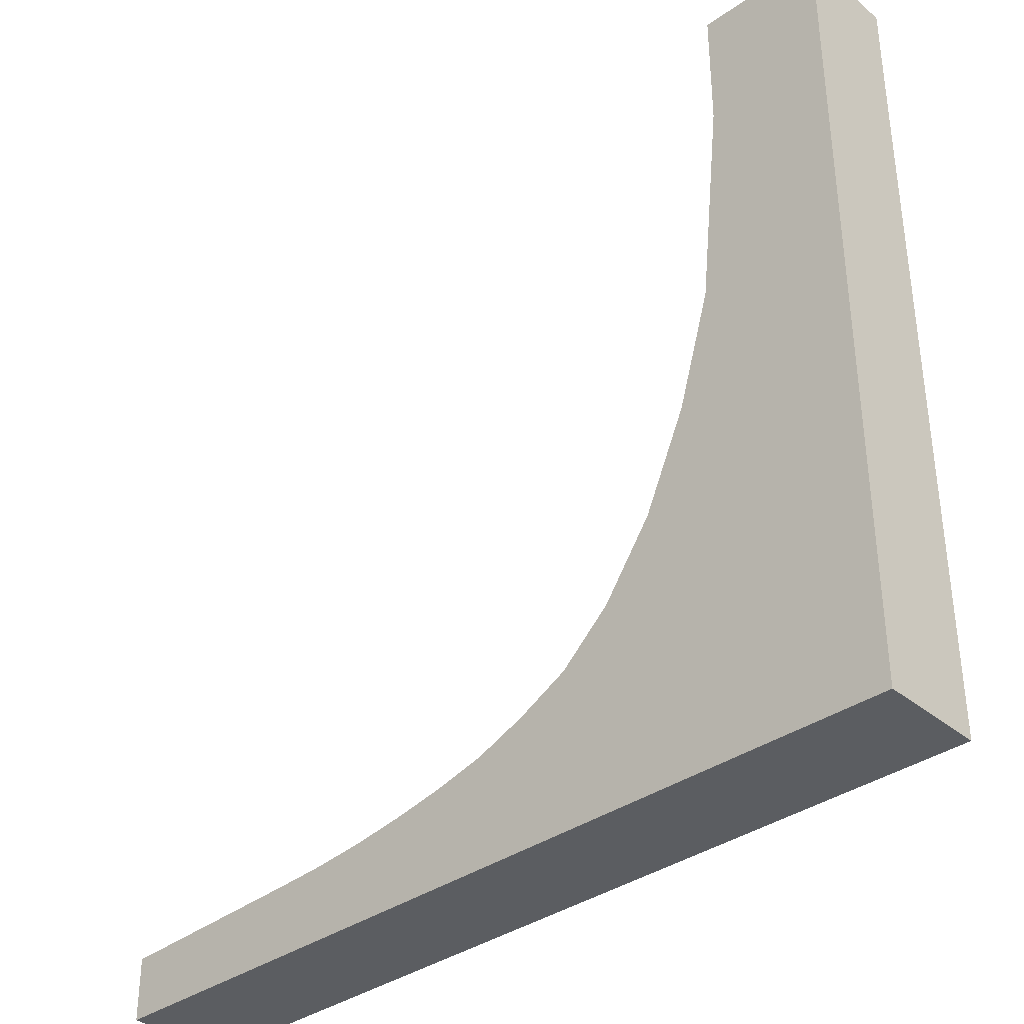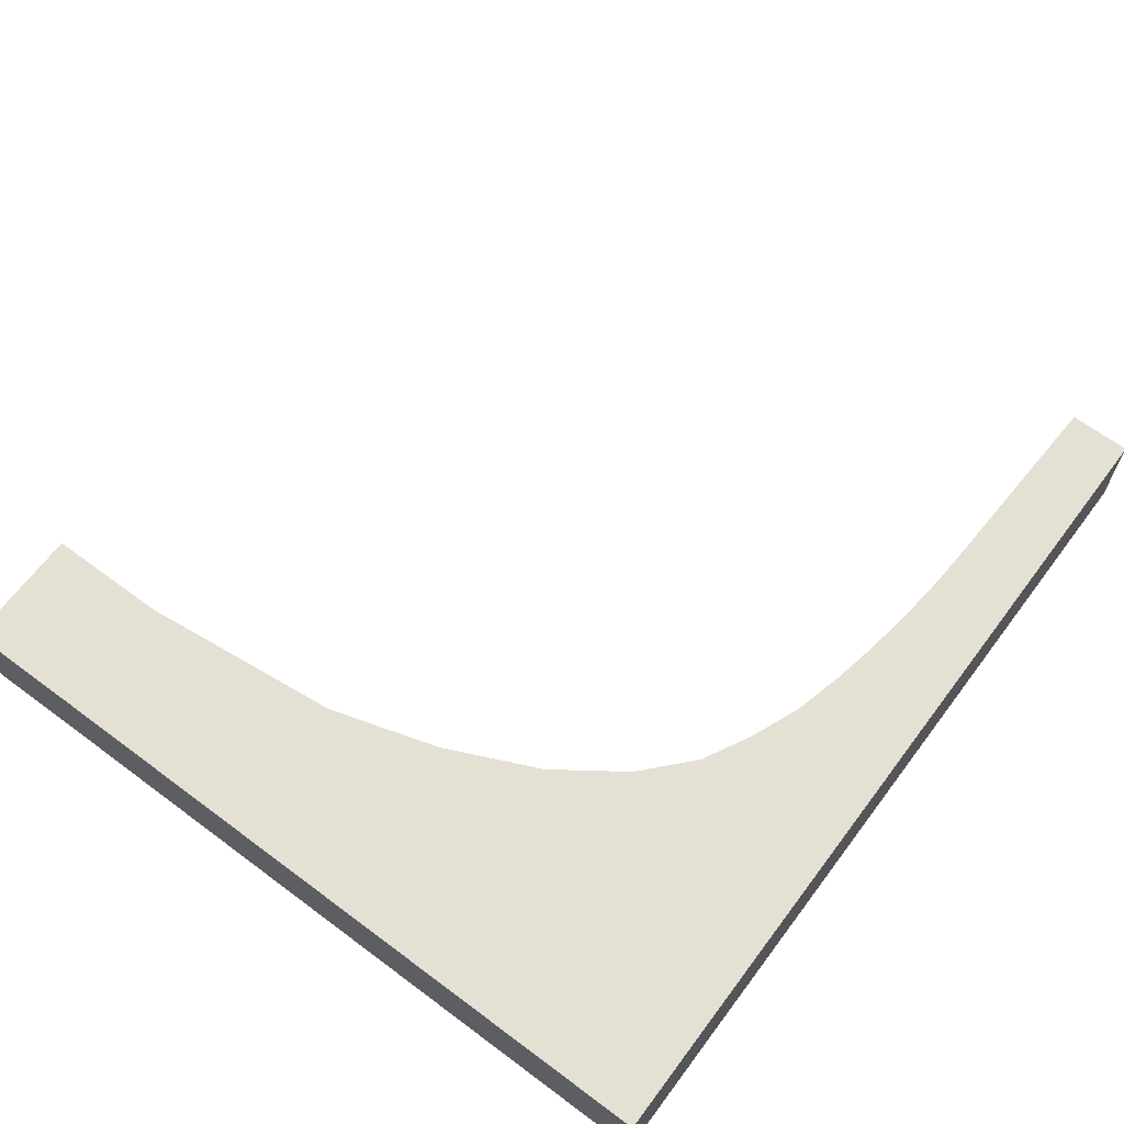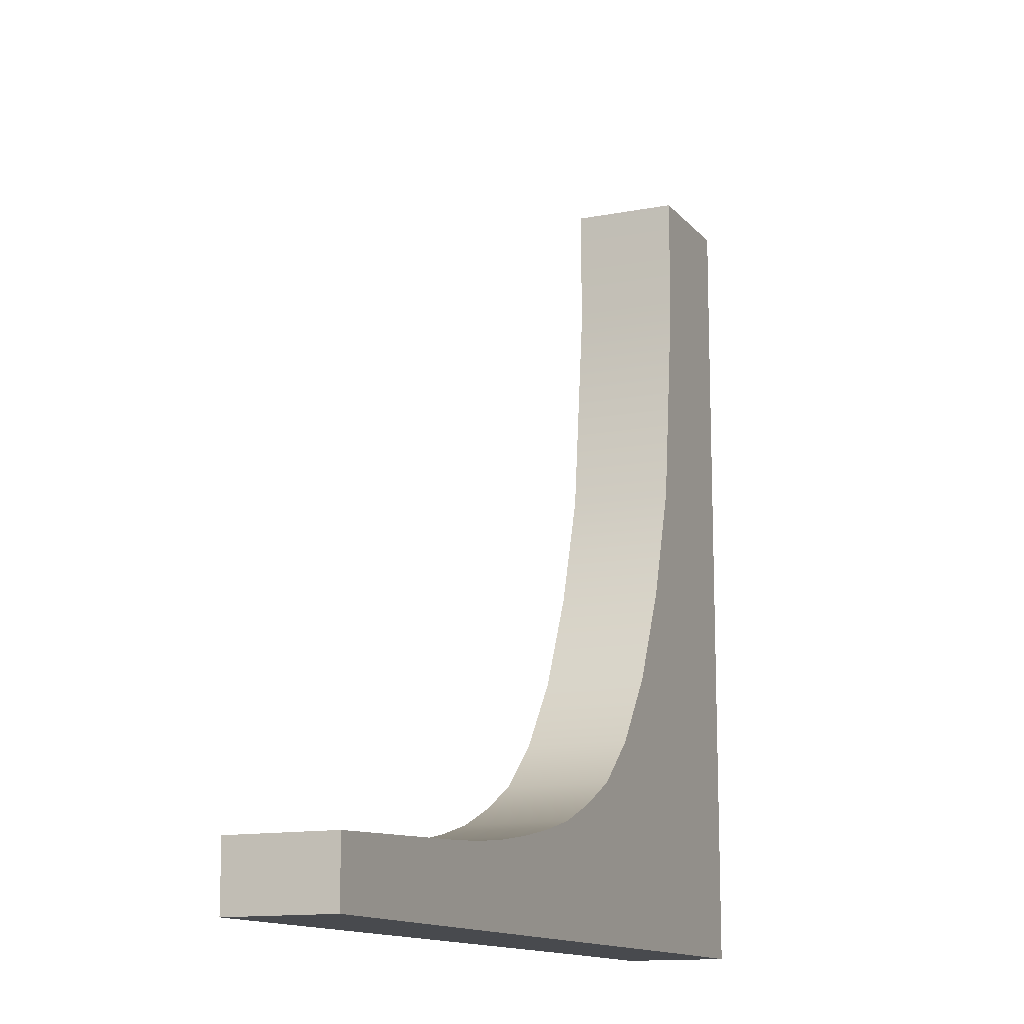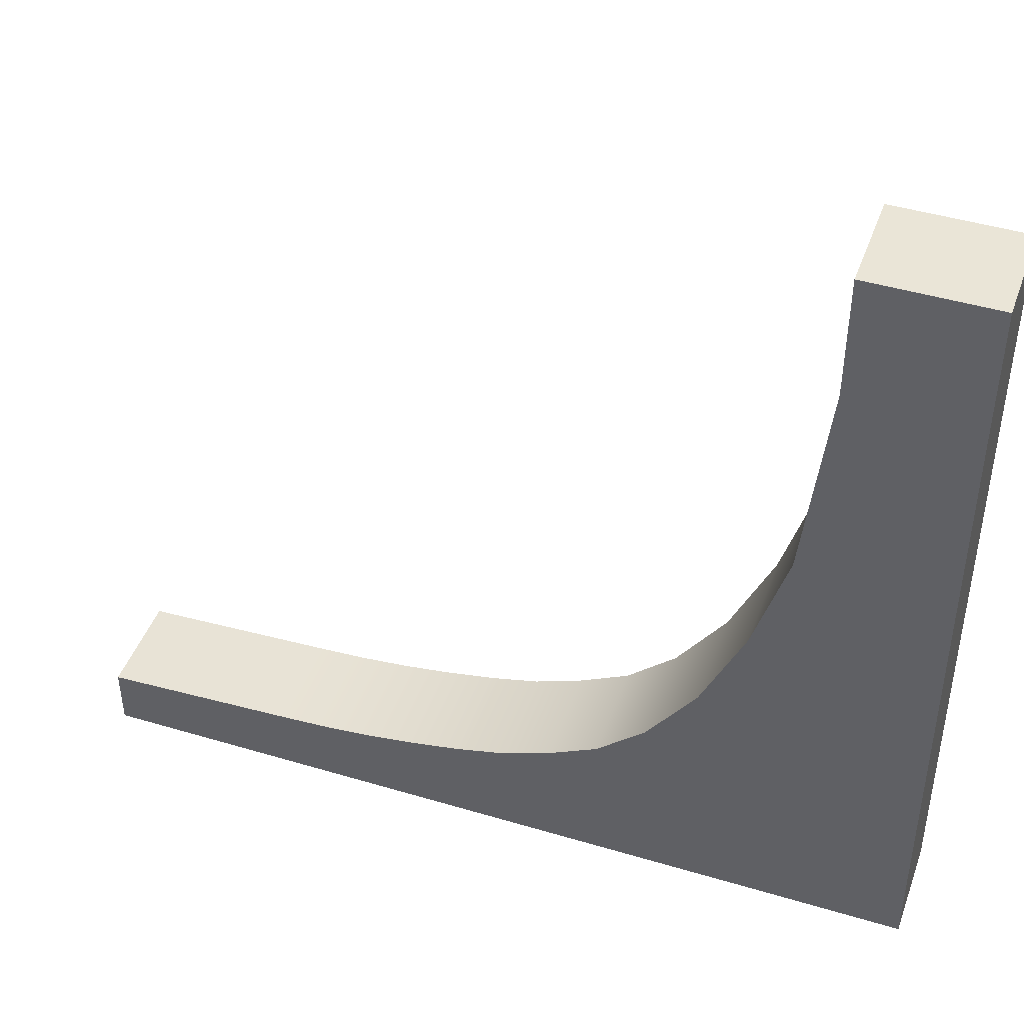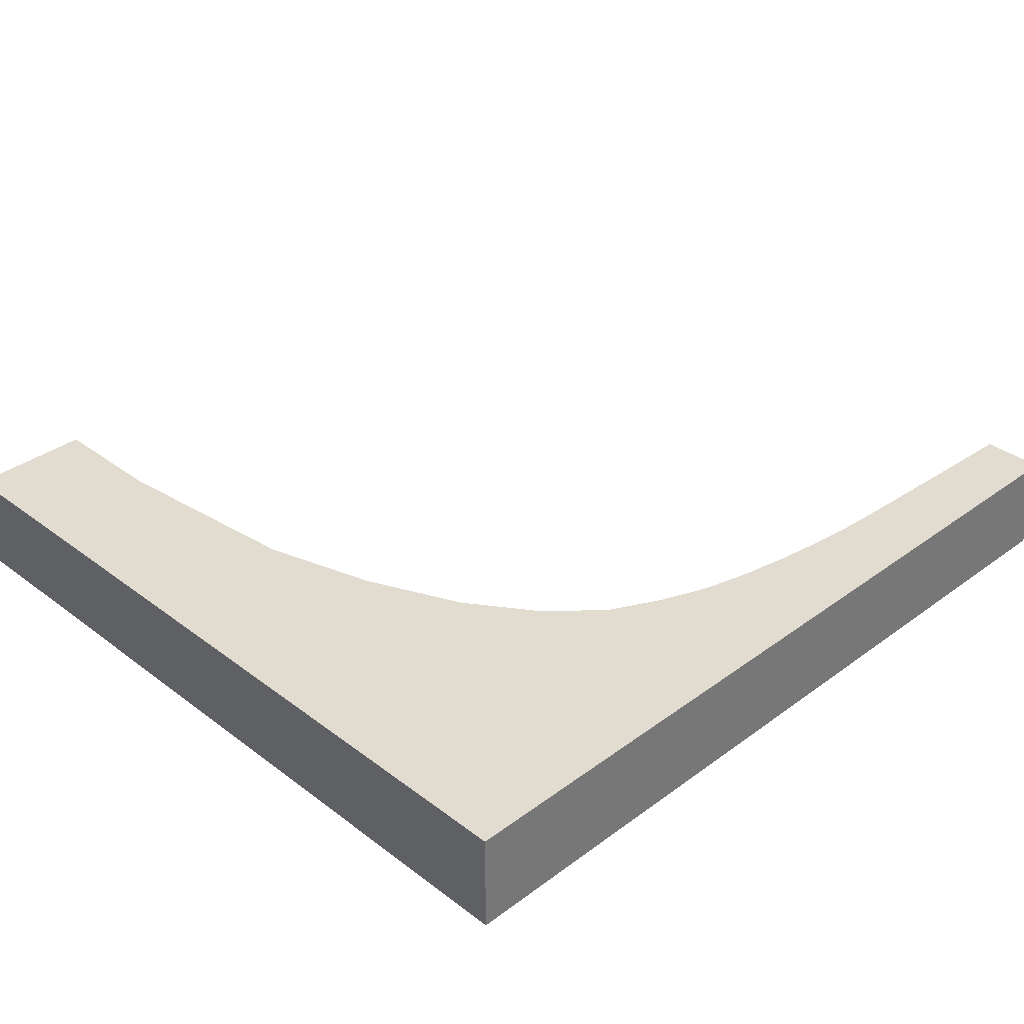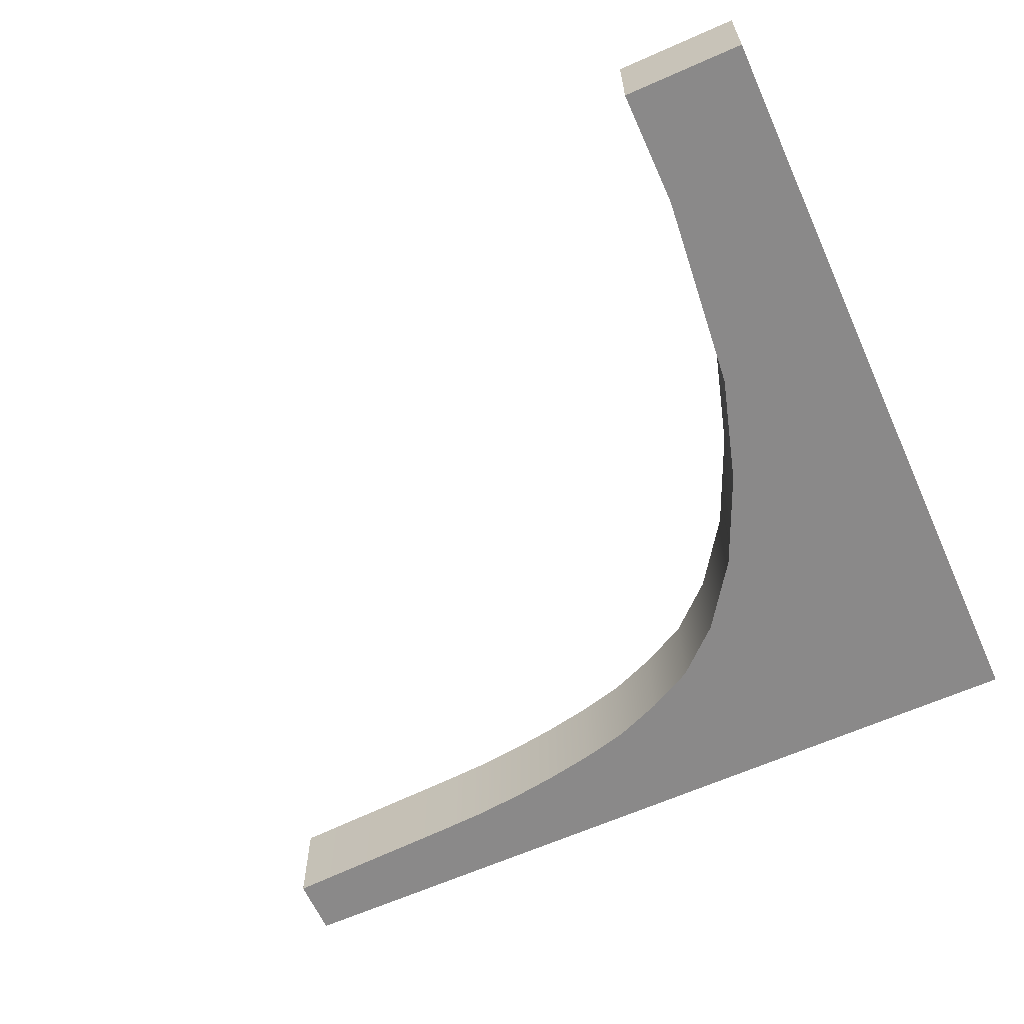
<metadata>
{"format":"obj","ext":"obj","renderer":"f3d","projection":"perspective","resolution":1024,"background":"white","views":[{"elev":-35.9,"azim":-137.3,"up":"+Y"},{"elev":65.2,"azim":-53.3,"up":"+Z"},{"elev":-13.1,"azim":114.0,"up":"+Y"},{"elev":44.4,"azim":-160.6,"up":"+Y"},{"elev":34.4,"azim":-44.8,"up":"+Z"},{"elev":-63.3,"azim":-155.9,"up":"+Z"}]}
</metadata>
<code>
o RAMP_01
v -1.921 -2.51 -0.324
v -1.921 -2.51 0.324
v -2.701 -2.509 0.324
v -2.701 -2.509 -0.324
v -1.906 1.76 0.324
v -2.689 1.76 0.324
v -2.689 1.76 -0.324
v 2.701 -2.137 -0.324
v 1.487 -2.078 -0.324
v 1.487 -2.078 0.324
v 2.701 -2.137 0.324
v 2.699 -2.526 0.324
v 2.699 -2.526 -0.324
v -0.0553 -1.838 -0.324
v 0.2531 -1.918 -0.324
v 0.2628 -2.518 -0.324
v -0.04173 -2.517 -0.324
v -0.0553 -1.838 0.324
v 0.2531 -1.918 0.324
v 0.5614 -1.979 0.324
v 0.2628 -2.518 0.324
v 0.5673 -2.519 0.324
v 0.5673 -2.519 -0.324
v 1.481 -2.522 -0.324
v 1.481 -2.522 0.324
v 1.178 -2.059 -0.324
v 1.176 -2.521 -0.324
v 1.178 -2.059 0.324
v 0.5614 -1.979 -0.324
v 0.8698 -2.026 0.324
v 0.8698 -2.026 -0.324
v 0.8718 -2.52 -0.324
v 1.176 -2.521 0.324
v 0.8718 -2.52 0.324
v -0.04173 -2.517 0.324
v -0.3463 -2.516 0.324
v -0.3463 -2.516 -0.324
v -0.3637 -1.713 0.324
v -0.3637 -1.713 -0.324
v -1.906 1.76 -0.324
v -1.766 0.4626 -0.324
v -1.782 -2.511 -0.324
v -1.289 -0.8304 0.324
v -1.557 -0.236 0.324
v -1.571 -2.511 0.324
v -1.294 -2.512 0.324
v -2.689 2.526 -0.324
v -1.906 2.526 -0.324
v -1.571 -2.511 -0.324
v -1.294 -2.512 -0.324
v -1.557 -0.236 -0.324
v -1.289 -0.8304 -0.324
v -0.672 -1.551 0.324
v -0.6537 -2.515 0.324
v -1.906 2.526 0.324
v -1.766 0.4626 0.324
v -1.782 -2.511 0.324
v -0.9804 -1.27 0.324
v -0.9804 -1.27 -0.324
v -0.9719 -2.514 -0.324
v -0.9719 -2.514 0.324
v -2.689 2.526 0.324
v -0.6537 -2.515 -0.324
v -0.672 -1.551 -0.324
f 1 2 3 4
f 5 6 3 2
f 6 7 4 3
f 8 9 10 11
f 8 11 12 13
f 14 15 16 17
f 14 18 19 15
f 20 19 21 22
f 23 22 21 16
f 24 13 12 25
f 26 9 24 27
f 26 28 10 9
f 29 20 30 31
f 29 31 32 23
f 27 33 34 32
f 28 30 34 33
f 17 35 36 37
f 18 38 36 35
f 24 9 8 13
f 12 11 10 25
f 10 28 33 25
f 24 25 33 27
f 31 30 28 26
f 31 26 27 32
f 15 29 23 16
f 15 19 20 29
f 32 34 22 23
f 30 20 22 34
f 19 18 35 21
f 16 21 35 17
f 39 38 18 14
f 39 14 17 37
f 7 40 1 4
f 40 41 42 1
f 43 44 45 46
f 40 7 47 48
f 46 45 49 50
f 51 52 50 49
f 38 53 54 36
f 44 43 52 51
f 5 40 48 55
f 44 56 57 45
f 43 58 59 52
f 56 44 51 41
f 52 59 60 50
f 61 46 50 60
f 5 56 41 40
f 58 43 46 61
f 41 51 49 42
f 53 58 61 54
f 47 62 55 48
f 54 61 60 63
f 57 2 1 42
f 45 57 42 49
f 59 64 63 60
f 56 5 2 57
f 58 53 64 59
f 7 6 62 47
f 53 38 39 64
f 6 5 55 62
f 64 39 37 63
f 36 54 63 37

</code>
